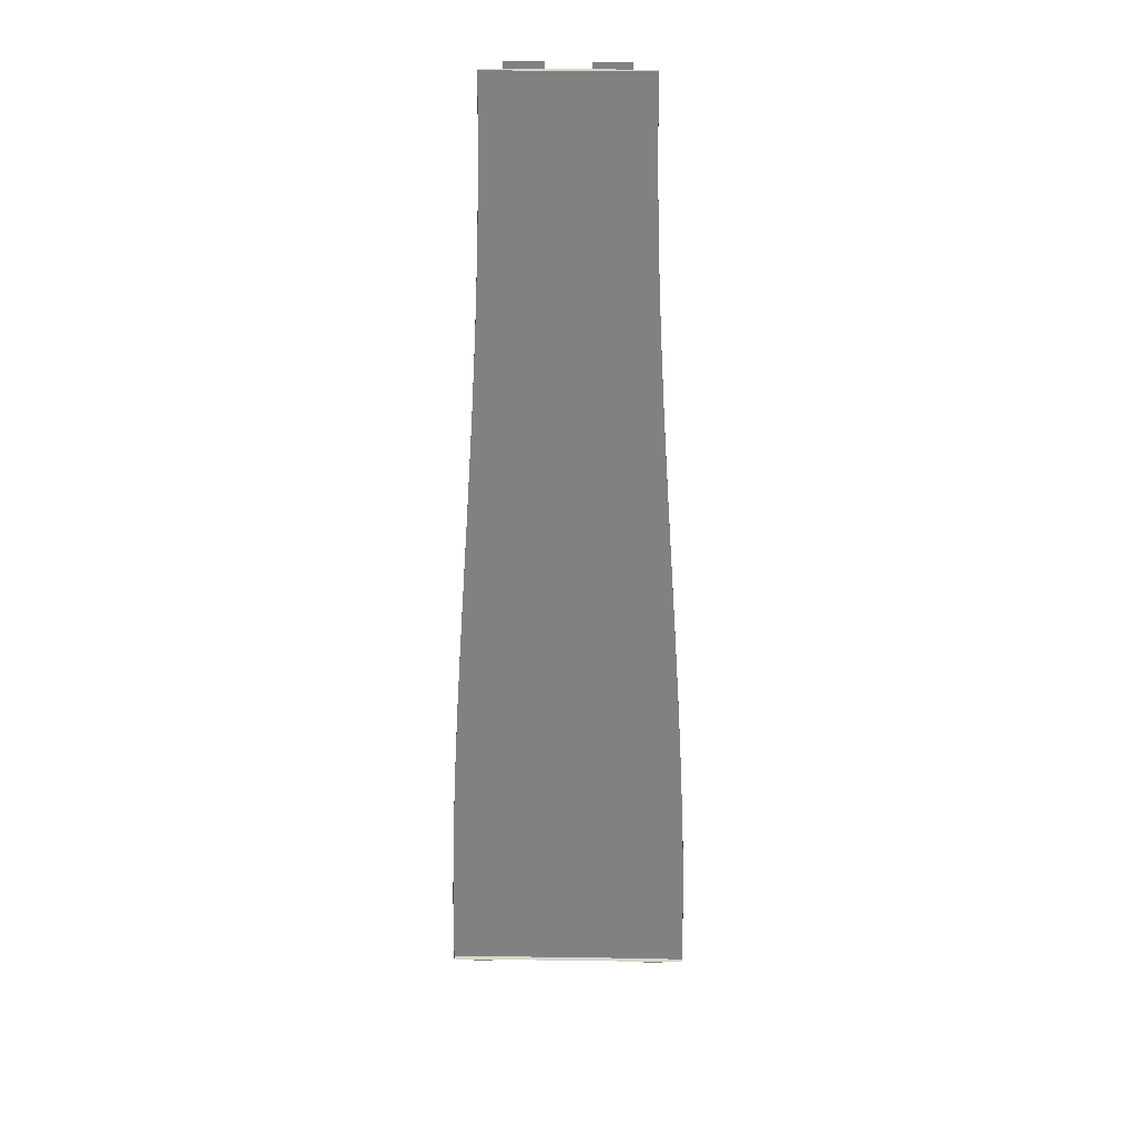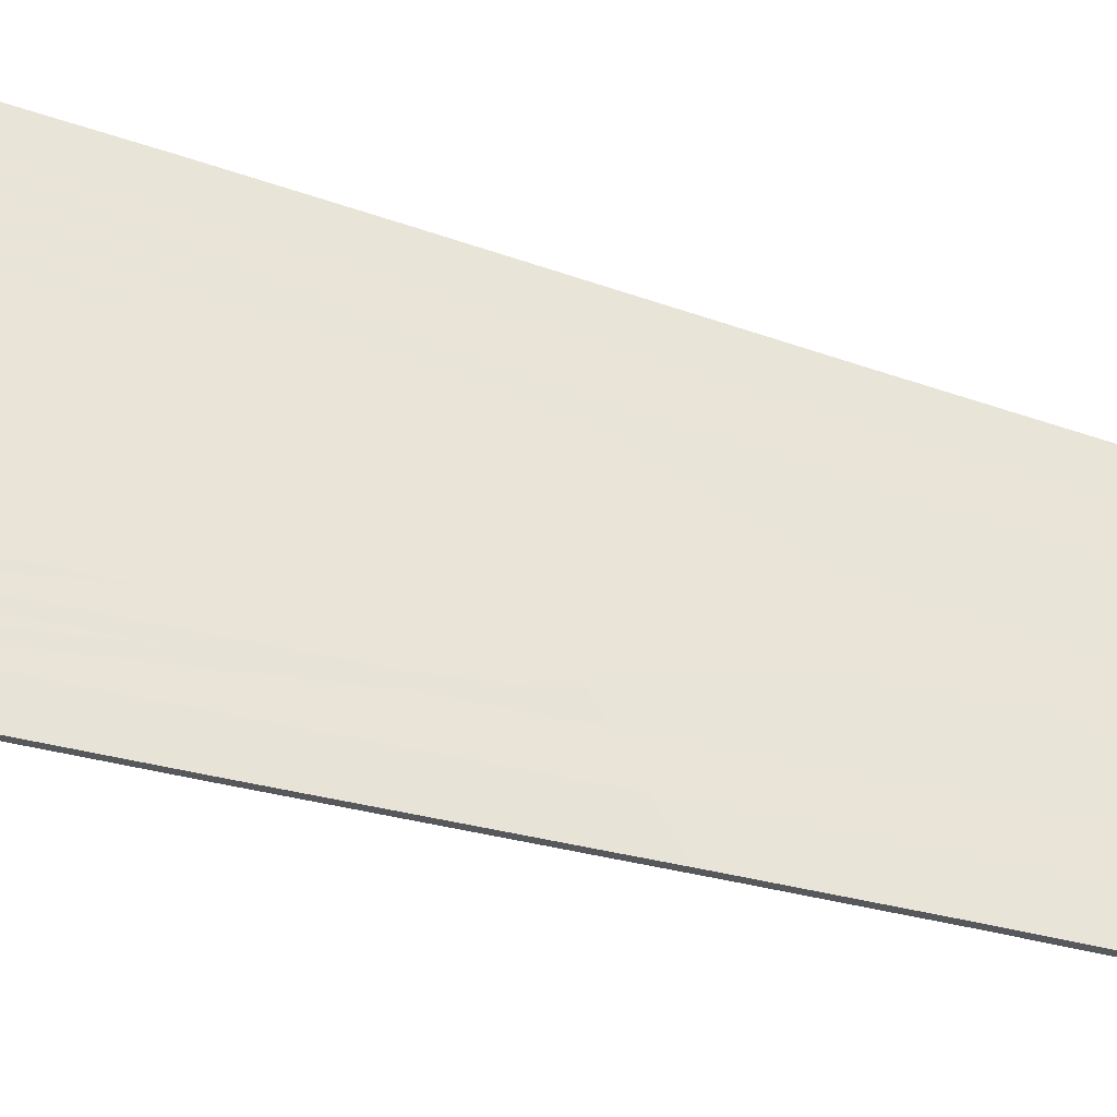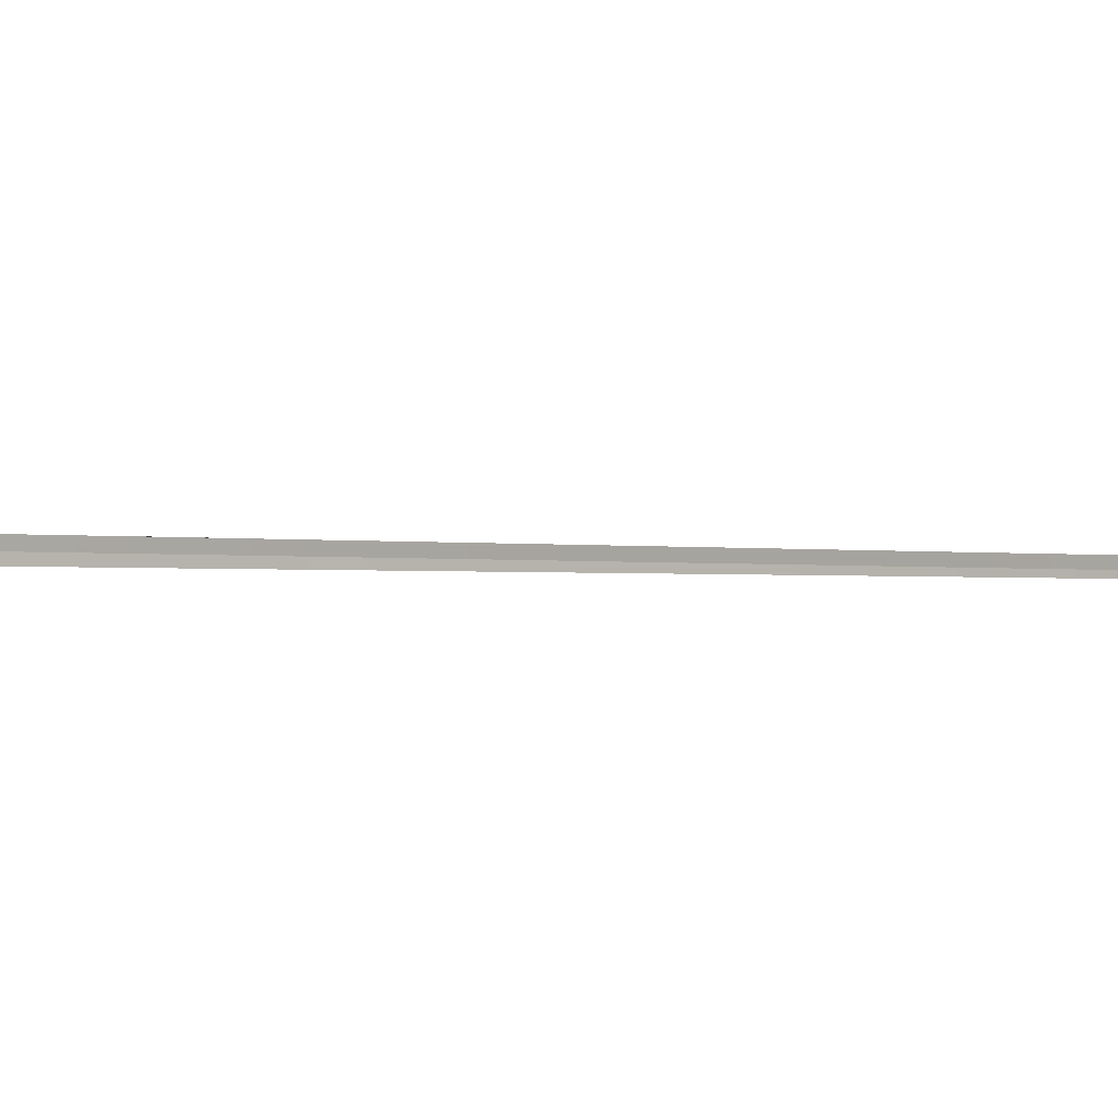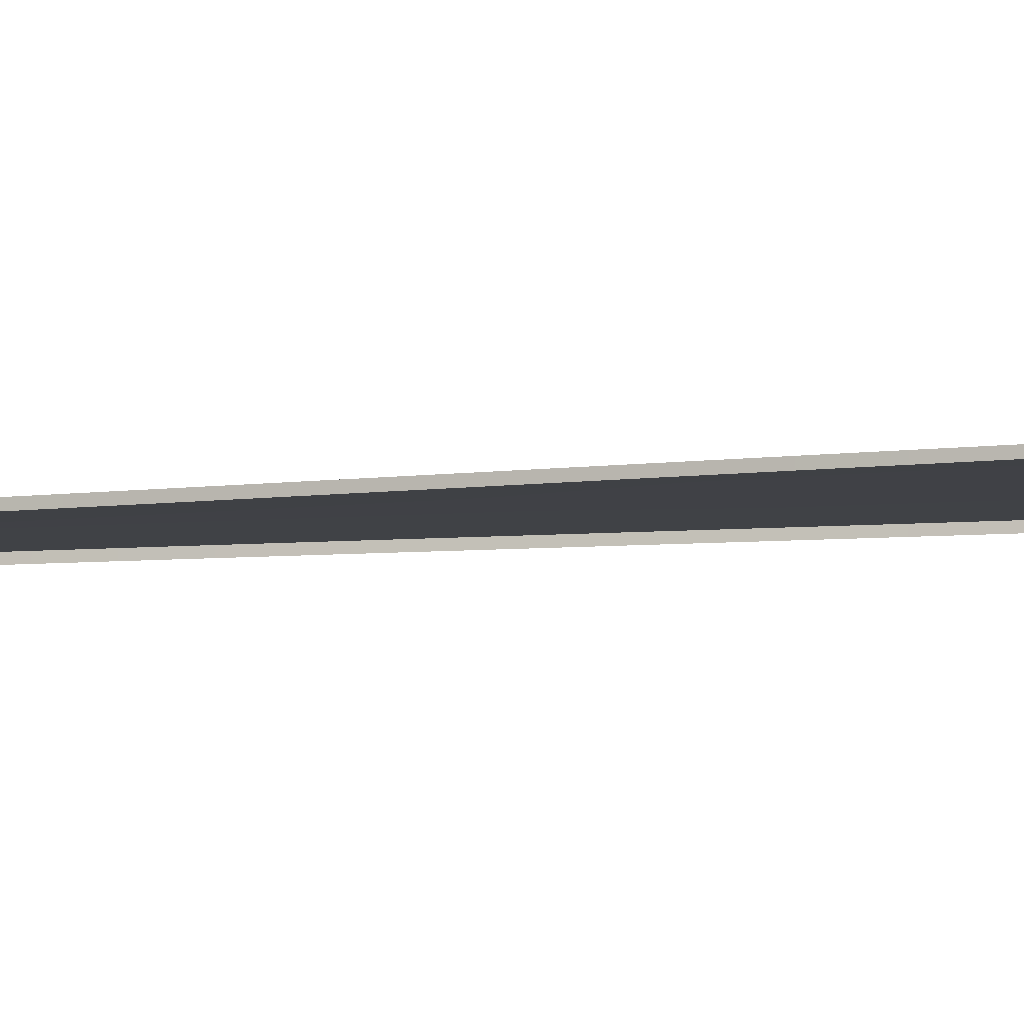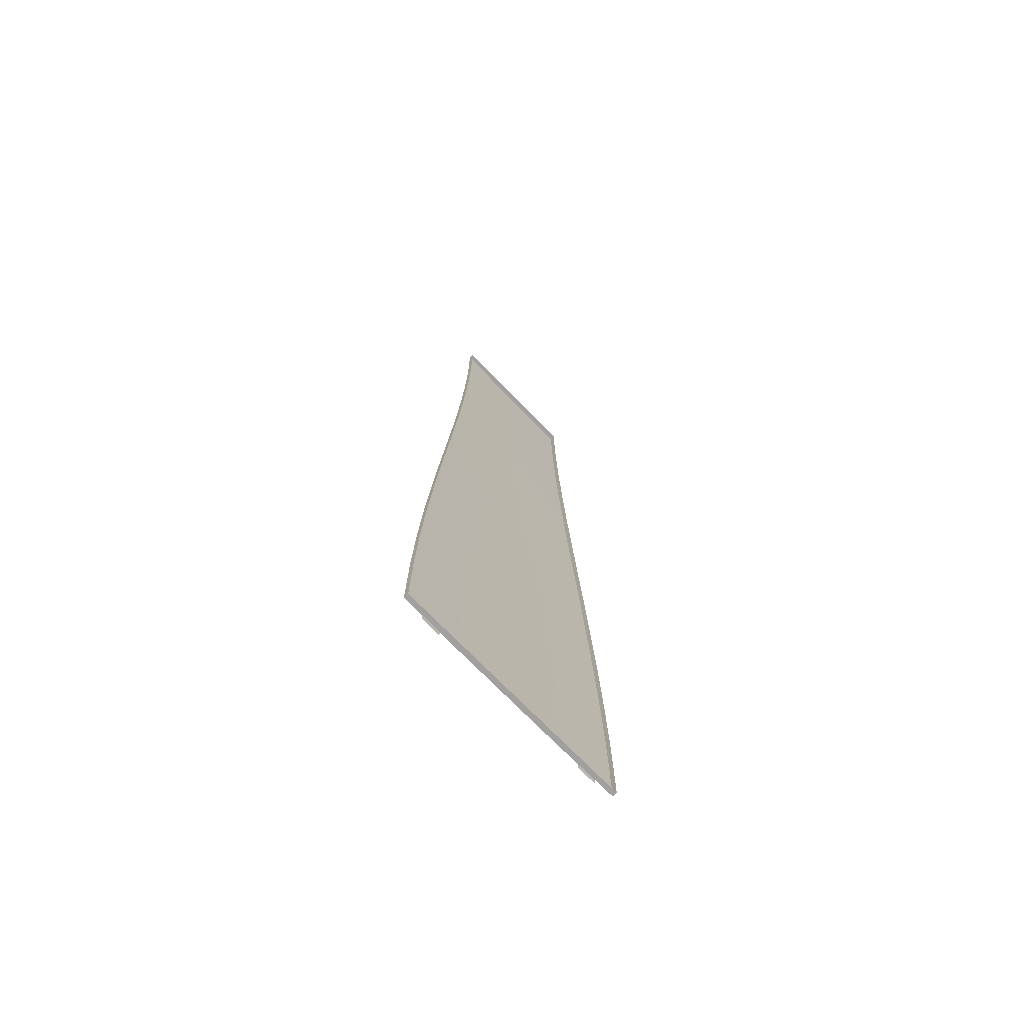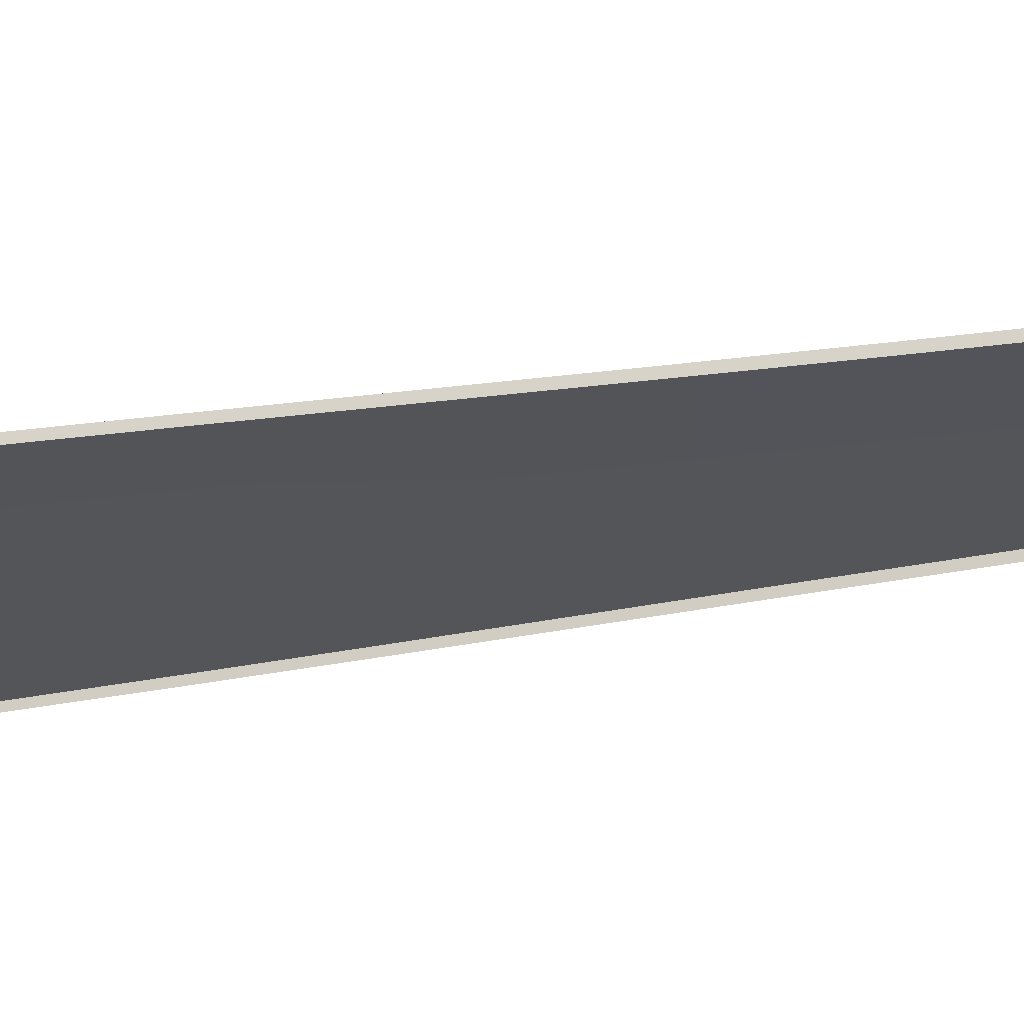
<metadata>
{"format":"obj","ext":"obj","renderer":"f3d","projection":"perspective","resolution":1024,"background":"white","views":[{"elev":29.4,"azim":1.2,"up":"+Z"},{"elev":61.0,"azim":-74.0,"up":"+Y"},{"elev":-0.8,"azim":-137.0,"up":"+Y"},{"elev":-6.0,"azim":111.3,"up":"+Y"},{"elev":-71.8,"azim":-46.1,"up":"+Z"},{"elev":-24.0,"azim":-72.9,"up":"+Y"}]}
</metadata>
<code>
v  5.244 0.0441 -26.66
v  6.467 0.0401 -26.67
v  6.529 0.0398 -27.75
v  6.615 0.0395 -31.9
v  5.308 0.0439 -31.9
v  5.306 0.0439 -31.6
v  5.271 0.044 -27.73
v  4.559 0.0459 -18.87
v  4.588 0.0459 -19.19
v  4.216 0.0467 -15.99
v  4.412 0.0463 -16.01
v  4.531 0.046 -10.66
v  4.822 0.0453 -10.68
v  5.527 0.0433 -16.01
v  4.836 0.0452 -15.99
v  3.808 0.0476 0.007
v  5.117 0.0445 -0.0069
v  5.488 0.0434 -5.34
v  4.433 0.0462 -5.318
v  3.984 0.0472 -2.505
v  3.438 0.0482 5.34
v  4.747 0.0455 5.327
v  1.113 0.0498 21.33
v  0.7825 0.0501 21.32
v  1.013 0.0499 24.57
v  1.356 0.0496 16
v  0.2198 0.0502 15.99
v  4.106 0.047 -10.67
v  3.511 0.0481 -10.65
v  1.698 0.0493 -5.318
v  3.755 0.0477 -5.34
v  3.469 0.0482 26.67
v  1.374 0.0496 26.67
v  1.31 0.0497 31.9
v  3.531 0.0481 27.74
v  3.615 0.0479 31.9
v  5.95 0.0419 -15.99
v  6.145 0.0412 -16.01
v  6.305 0.0407 -19.2
v  6.321 0.0406 -19.19
v  6.293 0.0407 -18.87
v  5.84 0.0423 -10.67
v  5.245 0.0441 -10.65
v  4.395 0.0463 10.66
v  3.086 0.0488 10.67
v  1.834 0.0491 14.94
v  1.834 0.0491 14.94
v  2.955 0.049 15.99
v  4.09 0.047 15.99
v  3.846 0.0475 21.33
v  3.518 0.0481 21.32
v  3.709 0.0478 23.46
v  3.756 0.0477 24.27
v  -3.518 0.0481 21.32
v  -3.792 0.0476 21.33
v  -3.719 0.0477 24.12
v  -2.956 0.049 15.99
v  -4.019 0.0472 16
v  -0.438 0.0502 5.318
v  -1.298 0.0497 5.318
v  -0.8681 0.05 8.122
v  5.163 0.0443 -23.46
v  6.281 0.0407 -23.47
v  5.08 0.0446 -21.33
v  6.089 0.0414 -21.34
v  4.997 0.0448 -19.19
v  5.897 0.0421 -19.21
v  4.311 0.0465 -7.237
v  3.561 0.048 -2.54
v  0.841 0.05 0.0159
v  3.561 0.048 -2.527
v  3.154 0.0487 -0.0159
v  0.2138 0.0503 3.912
v  0.4379 0.0502 5.318
v  1.298 0.0497 5.318
v  -0.7826 0.0501 21.32
v  -1.058 0.0499 21.33
v  -0.985 0.0499 24.13
v  -0.22 0.0502 15.99
v  -1.286 0.0497 16
v  0.868 0.05 8.122
v  -6.278 0.0408 -18.71
v  -6.131 0.0413 -16.01
v  -5.95 0.0419 -15.99
v  -6.467 0.0401 -26.67
v  -5.243 0.0441 -26.66
v  -5.263 0.0441 -27.45
v  -5.308 0.0439 -31.9
v  -6.615 0.0395 -31.9
v  -6.529 0.0398 -27.75
v  -4.545 0.046 -18.71
v  -4.397 0.0463 -16.01
v  -4.217 0.0467 -15.99
v  -5.812 0.0424 -10.67
v  -5.245 0.0441 -10.65
v  -5.444 0.0435 -5.34
v  -4.433 0.0462 -5.318
v  -5.058 0.0446 -0.0072
v  -3.888 0.0474 -1.906
v  -3.749 0.0477 0.0072
v  -0.214 0.0503 3.912
v  -0.8412 0.05 0.0159
v  -3.154 0.0487 -0.0159
v  -6.281 0.0407 -23.47
v  -6.089 0.0414 -21.34
v  -5.075 0.0446 -21.33
v  -0.0001 0.0503 5.254
v  -0.0152 0.0503 5.349
v  0.015 0.0503 5.349
v  3.898 0.0474 20
v  3.44 0.0482 20.46
v  2.993 0.0489 20.22
v  1.703 0.0493 17.56
v  1.537 0.0495 21.34
v  3.093 0.0488 21.34
v  3.285 0.0485 23.48
v  -2.698 0.0493 -5.318
v  -3.711 0.0478 -5.34
v  -3.465 0.0482 -1.929
v  -4.079 0.047 -10.67
v  -3.511 0.0481 -10.65
v  -4.676 0.0457 5.326
v  -3.366 0.0484 5.34
v  -3.01 0.0489 10.67
v  -4.319 0.0465 10.66
v  -2.783 0.0492 14.56
v  -5.527 0.0433 -16.01
v  -4.822 0.0453 -15.99
v  -4.241 0.0467 -6.801
v  -4.503 0.0461 -10.66
v  -4.822 0.0453 -10.68
v  -3.093 0.0488 21.34
v  -1.483 0.0495 21.34
v  -2.658 0.0493 17.1
v  -3.47 0.0482 26.67
v  -1.347 0.0496 26.67
v  0.6543 0.0501 9.53
v  -0.6545 0.0501 9.53
v  -0.0001 0.0503 14.23
v  -3.531 0.0481 27.74
v  -3.617 0.0479 31.96
v  -3.617 0.0479 31.96
v  -3.615 0.0479 31.9
v  -1.31 0.0497 31.9
v  0.2683 0.0502 15.45
v  0.2131 0.0503 15.93
v  1.408 0.0496 14.96
v  0.8684 0.05 11.02
v  -0.2133 0.0503 15.93
v  -0.868 0.05 10.95
v  -1.357 0.0496 14.57
v  -7.938 0.0009 -26.24
v  -3.933 0.0447 -26.24
v  -3.998 0.0444 -31.49
v  -8.002 0.0001 -31.49
v  -7.772 0.0027 -20.99
v  -3.767 0.0453 -20.99
v  -7.526 0.0053 -15.75
v  -3.52 0.0461 -15.75
v  -7.218 0.0085 -10.5
v  -3.213 0.047 -10.5
v  -6.871 0.0119 -5.248
v  -2.865 0.0479 -5.248
v  -6.504 0.0153 -0.0001
v  -1.498 0.0486 -0
v  -6.136 0.0186 5.248
v  -1.13 0.0492 5.248
v  -5.789 0.0216 10.5
v  -0.7828 0.0496 10.5
v  -5.483 0.0241 15.75
v  -0.4758 0.0499 15.75
v  -5.237 0.026 20.99
v  -0.2293 0.05 20.99
v  -5.071 0.0273 26.24
v  -0.0635 0.05 26.24
v  -5.007 0.0278 31.49
v  0 0.05 31.49
v  -3.995 -0.3 -31.49
v  -7.992 -0.2999 -31.49
v  -7.927 -0.2999 -26.24
v  -7.762 -0.2999 -20.99
v  -7.515 -0.2999 -15.75
v  -7.208 -0.2999 -10.5
v  -6.861 -0.2999 -5.248
v  -6.494 -0.2999 -0
v  -6.126 -0.2999 5.248
v  -5.779 -0.2999 10.5
v  -5.472 -0.2999 15.75
v  -5.226 -0.2999 20.99
v  -5.061 -0.2999 26.24
v  -4.997 -0.2999 31.49
v  0.0046 -0.2999 31.49
v  5.064 0.0273 26.24
v  0.0651 0.05 26.24
v  4.999 0.0278 31.49
v  5.229 0.026 20.99
v  0.2309 0.05 20.99
v  5.475 0.0241 15.75
v  0.4774 0.0499 15.75
v  5.782 0.0216 10.5
v  0.7844 0.0496 10.5
v  6.129 0.0186 5.248
v  1.132 0.0492 5.248
v  6.496 0.0153 -0.0001
v  1.499 0.0486 -0.0001
v  6.864 0.0119 -5.248
v  2.867 0.0478 -5.248
v  7.211 0.0085 -10.5
v  3.214 0.047 -10.5
v  7.518 0.0053 -15.75
v  3.522 0.0461 -15.75
v  7.764 0.0027 -20.99
v  3.768 0.0453 -20.99
v  7.93 0.0009 -26.24
v  3.934 0.0447 -26.24
v  7.995 0.0001 -31.49
v  3.999 0.0443 -31.49
v  0 -0.2999 31.49
v  4.995 -0.2999 31.49
v  5.059 -0.2999 26.24
v  5.224 -0.2999 20.99
v  5.471 -0.2999 15.75
v  5.777 -0.2999 10.5
v  6.124 -0.2999 5.248
v  6.492 -0.2999 -0.0001
v  6.859 -0.2999 -5.248
v  7.206 -0.2999 -10.5
v  7.513 -0.2999 -15.75
v  7.76 -0.2999 -20.99
v  7.925 -0.2999 -26.24
v  7.99 -0.2999 -31.49
v  4.002 -0.3 -31.49
v  0 0.05 -10.5
v  0 0.05 -5.248
v  0 0.05 -15.75
v  0 0.05 -20.99
v  0 0.05 -26.24
v  0 0.05 -0
v  0 0.05 5.248
v  0 0.05 10.5
v  0 0.05 15.75
v  0 0.05 20.99
v  0 0.05 26.24
v  0 0.0499 -31.49
v  0 -0.3 -31.49
g Station_Node_Insert_Steel
f 1 2 3
f 4 5 6
f 4 6 7
f 3 4 7
f 1 3 7
f 8 9 10
f 10 11 8
f 12 13 14
f 14 15 12
f 16 17 18
f 16 18 19
f 16 19 20
f 21 22 17
f 17 16 21
f 23 24 25
f 26 27 24
f 24 23 26
f 28 29 30
f 30 31 28
f 11 10 29
f 29 28 11
f 32 33 34
f 35 32 34
f 35 34 36
f 37 38 39
f 40 37 39
f 41 40 39
f 42 43 19
f 19 18 42
f 44 45 46
f 44 46 47
f 44 47 48
f 44 48 49
f 50 51 52
f 52 53 50
f 22 21 45
f 45 44 22
f 38 37 43
f 43 42 38
f 54 55 56
f 57 58 55
f 55 54 57
f 59 60 61
f 2 1 62
f 63 2 62
f 63 62 64
f 63 64 65
f 65 64 66
f 67 65 66
f 67 66 15
f 67 15 14
f 68 13 12
f 69 31 30
f 69 30 70
f 71 69 70
f 71 70 72
f 72 70 73
f 73 74 75
f 72 73 75
f 76 77 78
f 79 80 77
f 77 76 79
f 75 74 81
f 82 83 84
f 85 86 87
f 85 87 88
f 88 89 90
f 85 88 90
f 91 92 93
f 84 83 94
f 94 95 84
f 95 94 96
f 96 97 95
f 97 96 98
f 99 97 98
f 99 98 100
f 59 101 102
f 102 103 60
f 59 102 60
f 86 85 104
f 86 104 105
f 86 105 106
f 107 108 109
f 51 50 110
f 111 51 110
f 111 110 49
f 111 49 48
f 112 113 114
f 114 115 112
f 115 114 33
f 116 115 33
f 116 33 32
f 117 118 119
f 117 119 103
f 117 103 102
f 93 92 120
f 120 121 93
f 122 123 100
f 100 98 122
f 124 125 58
f 126 124 58
f 126 58 57
f 124 123 122
f 122 125 124
f 106 105 127
f 127 128 106
f 118 117 121
f 121 120 118
f 129 130 131
f 132 133 134
f 133 132 135
f 135 136 133
f 137 109 108
f 108 138 139
f 137 108 139
f 136 135 140
f 140 141 142
f 140 142 143
f 136 140 143
f 136 143 144
f 145 146 27
f 27 26 147
f 27 147 148
f 145 27 148
f 80 79 149
f 80 149 150
f 151 80 150
f 128 127 131
f 131 130 128
f 152 153 154
f 154 155 152
f 156 157 153
f 153 152 156
f 158 159 157
f 157 156 158
f 160 161 159
f 159 158 160
f 162 163 161
f 161 160 162
f 164 165 163
f 163 162 164
f 166 167 165
f 165 164 166
f 168 169 167
f 167 166 168
f 170 171 169
f 169 168 170
f 172 173 171
f 171 170 172
f 174 175 173
f 173 172 174
f 176 177 175
f 175 174 176
f 155 154 178
f 178 179 155
f 152 155 179
f 179 180 152
f 156 152 180
f 180 181 156
f 158 156 181
f 181 182 158
f 160 158 182
f 182 183 160
f 162 160 183
f 183 184 162
f 164 162 184
f 184 185 164
f 166 164 185
f 185 186 166
f 168 166 186
f 186 187 168
f 170 168 187
f 187 188 170
f 172 170 188
f 188 189 172
f 174 172 189
f 189 190 174
f 176 174 190
f 190 191 176
f 177 176 191
f 191 192 177
f 193 194 177
f 177 195 193
f 196 197 194
f 194 193 196
f 198 199 197
f 197 196 198
f 200 201 199
f 199 198 200
f 202 203 201
f 201 200 202
f 204 205 203
f 203 202 204
f 206 207 205
f 205 204 206
f 208 209 207
f 207 206 208
f 210 211 209
f 209 208 210
f 212 213 211
f 211 210 212
f 214 215 213
f 213 212 214
f 216 217 215
f 215 214 216
f 195 177 218
f 218 219 195
f 193 195 219
f 219 220 193
f 196 193 220
f 220 221 196
f 198 196 221
f 221 222 198
f 200 198 222
f 222 223 200
f 202 200 223
f 223 224 202
f 204 202 224
f 224 225 204
f 206 204 225
f 225 226 206
f 208 206 226
f 226 227 208
f 210 208 227
f 227 228 210
f 212 210 228
f 228 229 212
f 214 212 229
f 229 230 214
f 216 214 230
f 230 231 216
f 217 216 231
f 231 232 217
f 207 209 233
f 233 234 207
f 209 211 235
f 235 233 209
f 211 213 236
f 236 235 211
f 213 215 237
f 237 236 213
f 205 207 234
f 234 238 205
f 203 205 238
f 238 239 203
f 201 203 239
f 239 240 201
f 199 201 240
f 240 241 199
f 197 199 241
f 241 242 197
f 194 197 242
f 242 243 194
f 243 175 177
f 177 194 243
f 215 217 244
f 244 237 215
f 163 234 233
f 233 161 163
f 161 233 235
f 235 159 161
f 159 235 236
f 236 157 159
f 157 236 237
f 237 153 157
f 165 238 234
f 234 163 165
f 167 239 238
f 238 165 167
f 169 240 239
f 239 167 169
f 241 240 169
f 169 171 241
f 242 241 171
f 171 173 242
f 243 242 173
f 173 175 243
f 237 244 154
f 154 153 237
f 244 217 232
f 232 245 244
f 154 244 245
f 245 178 154

</code>
